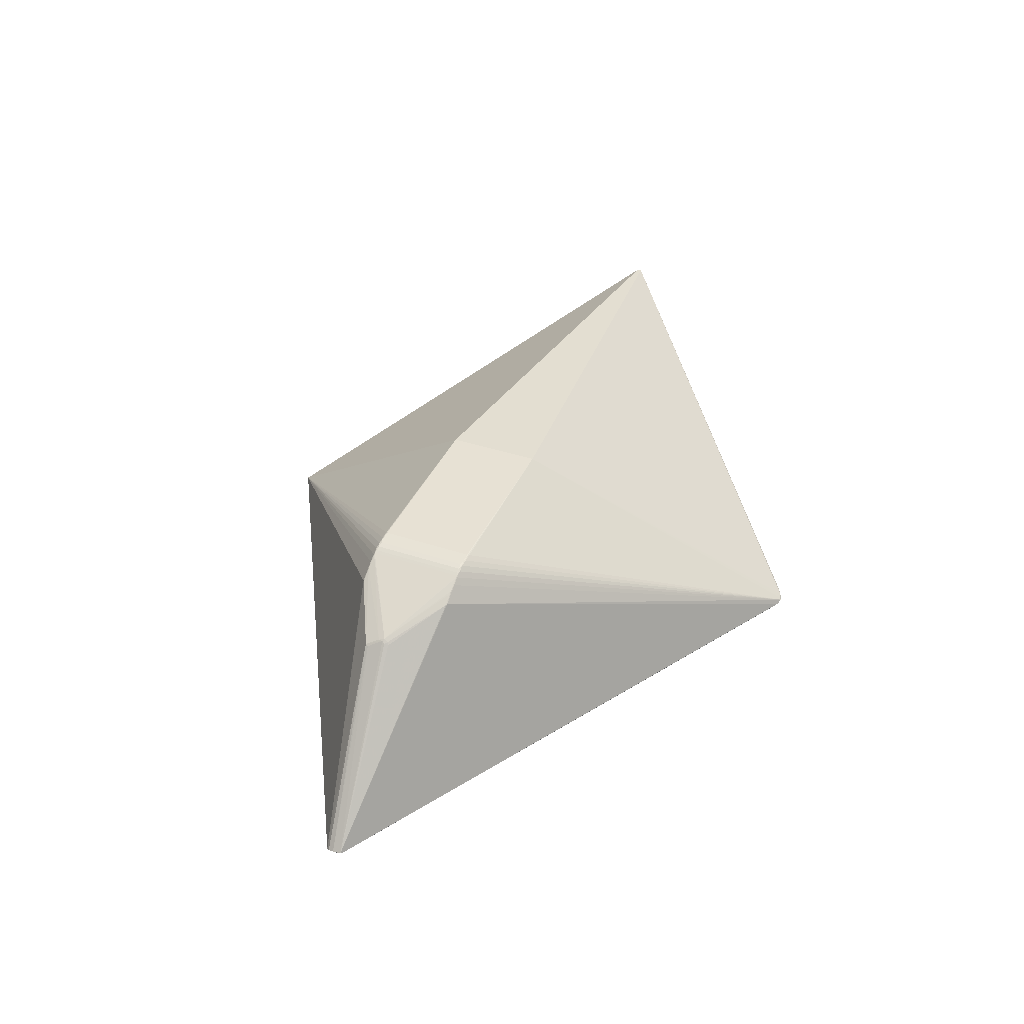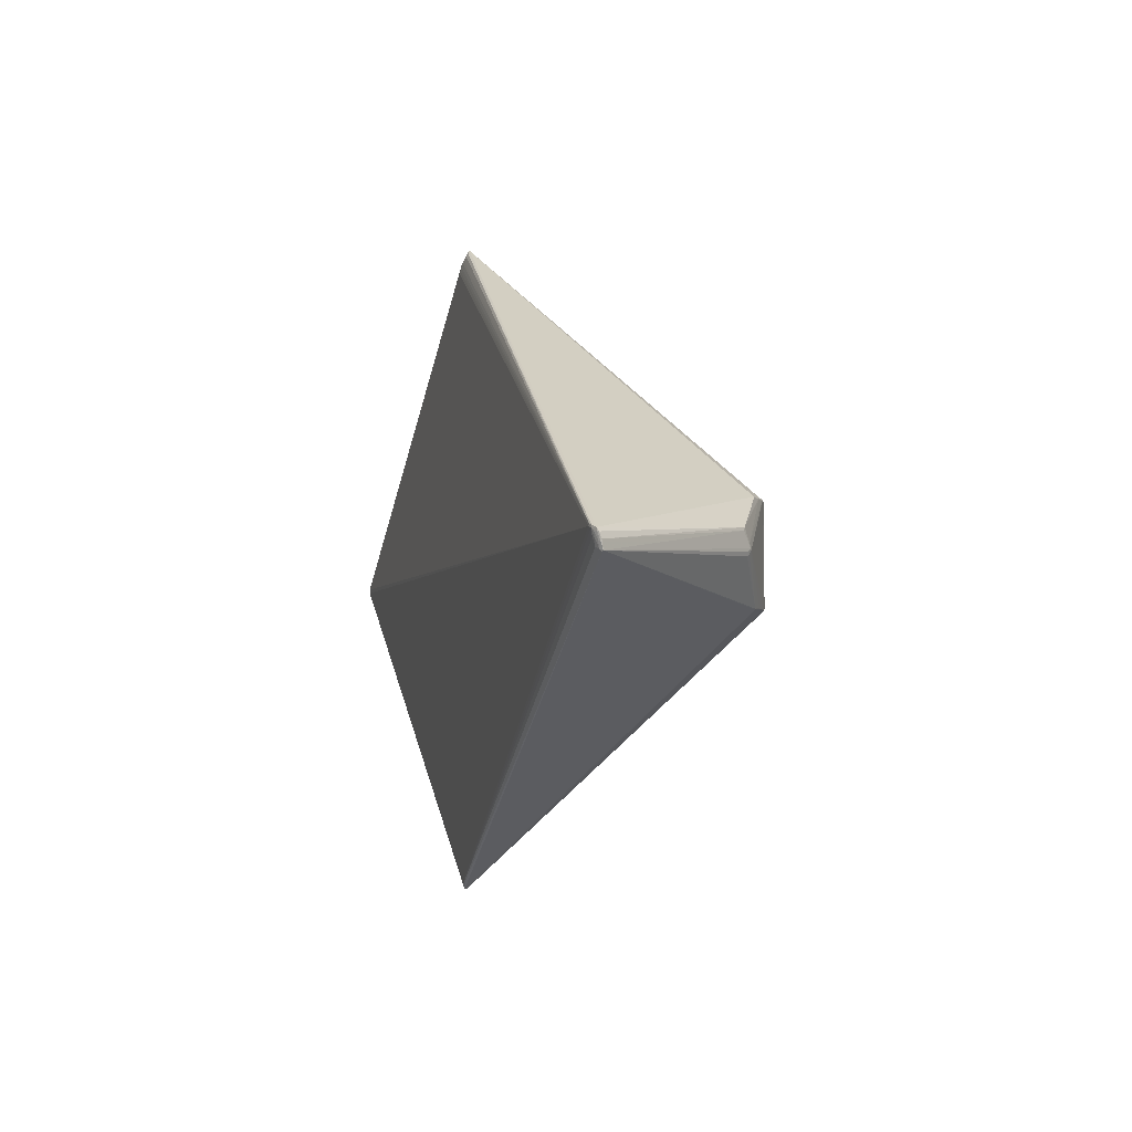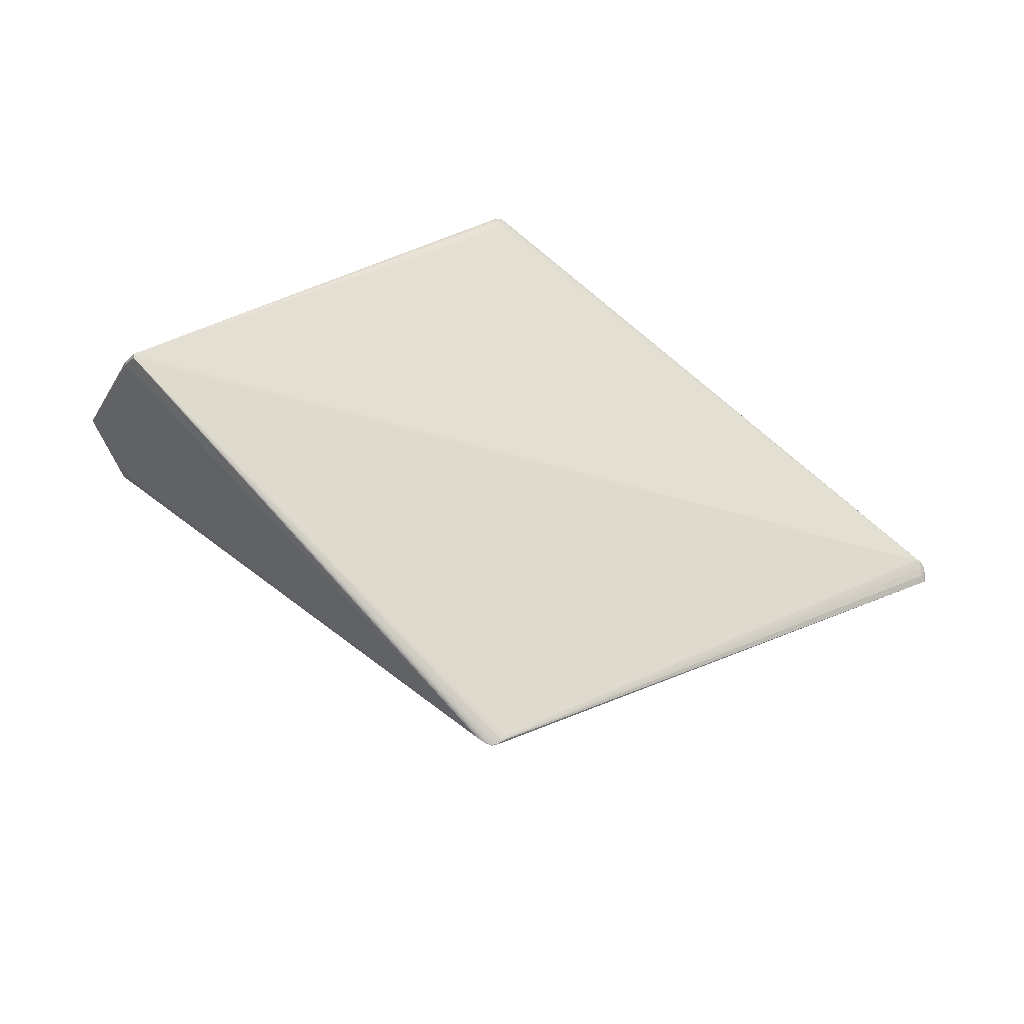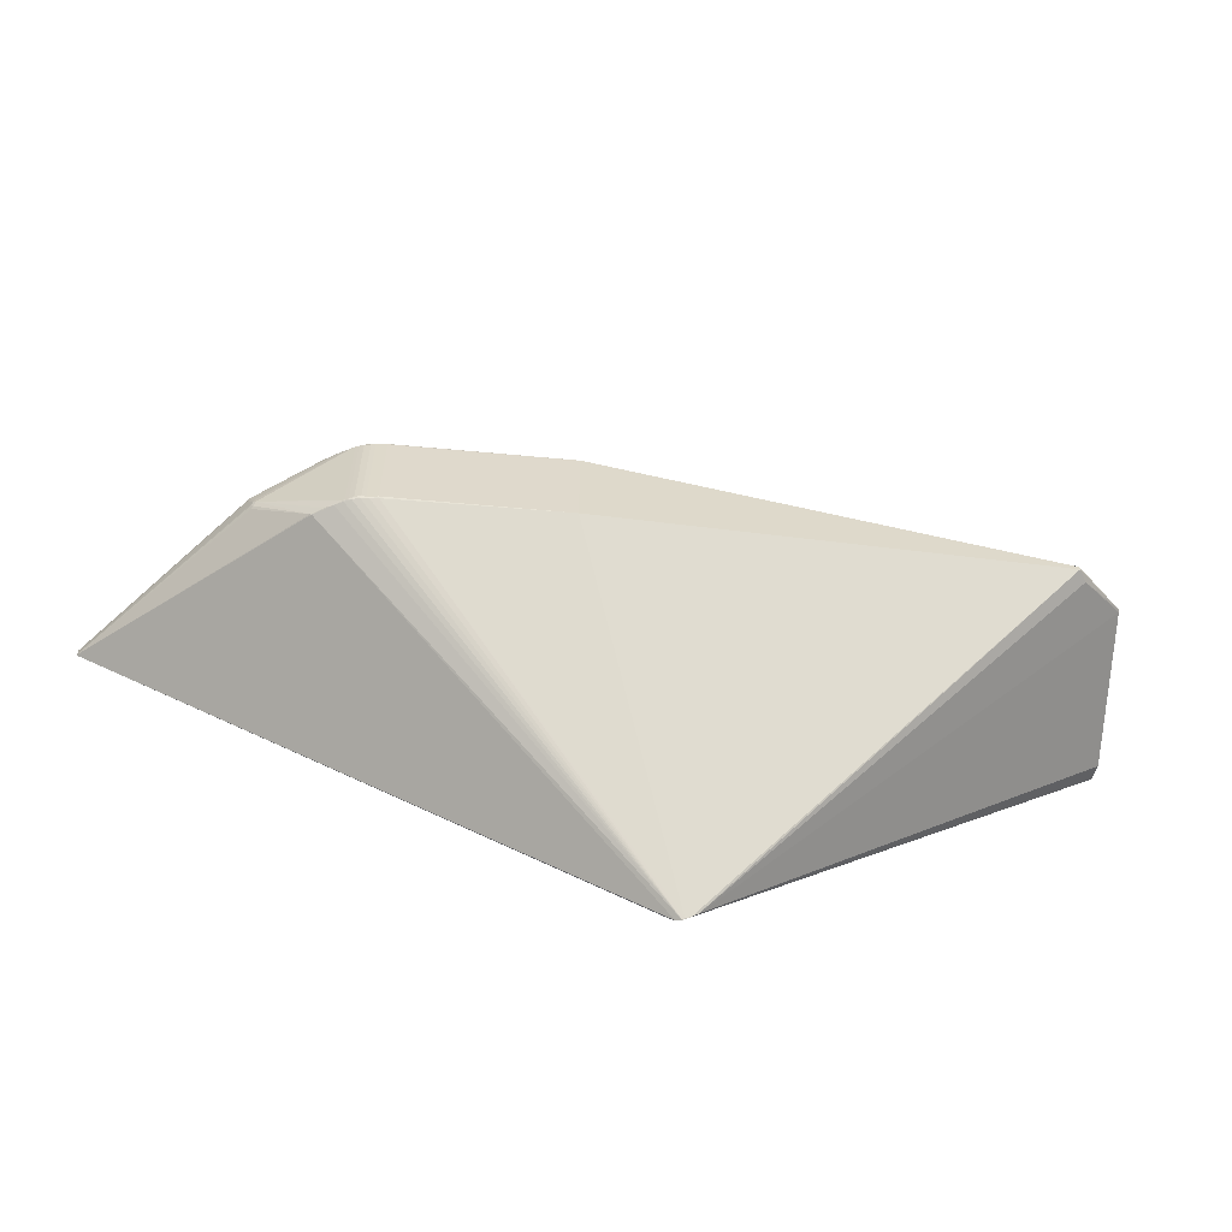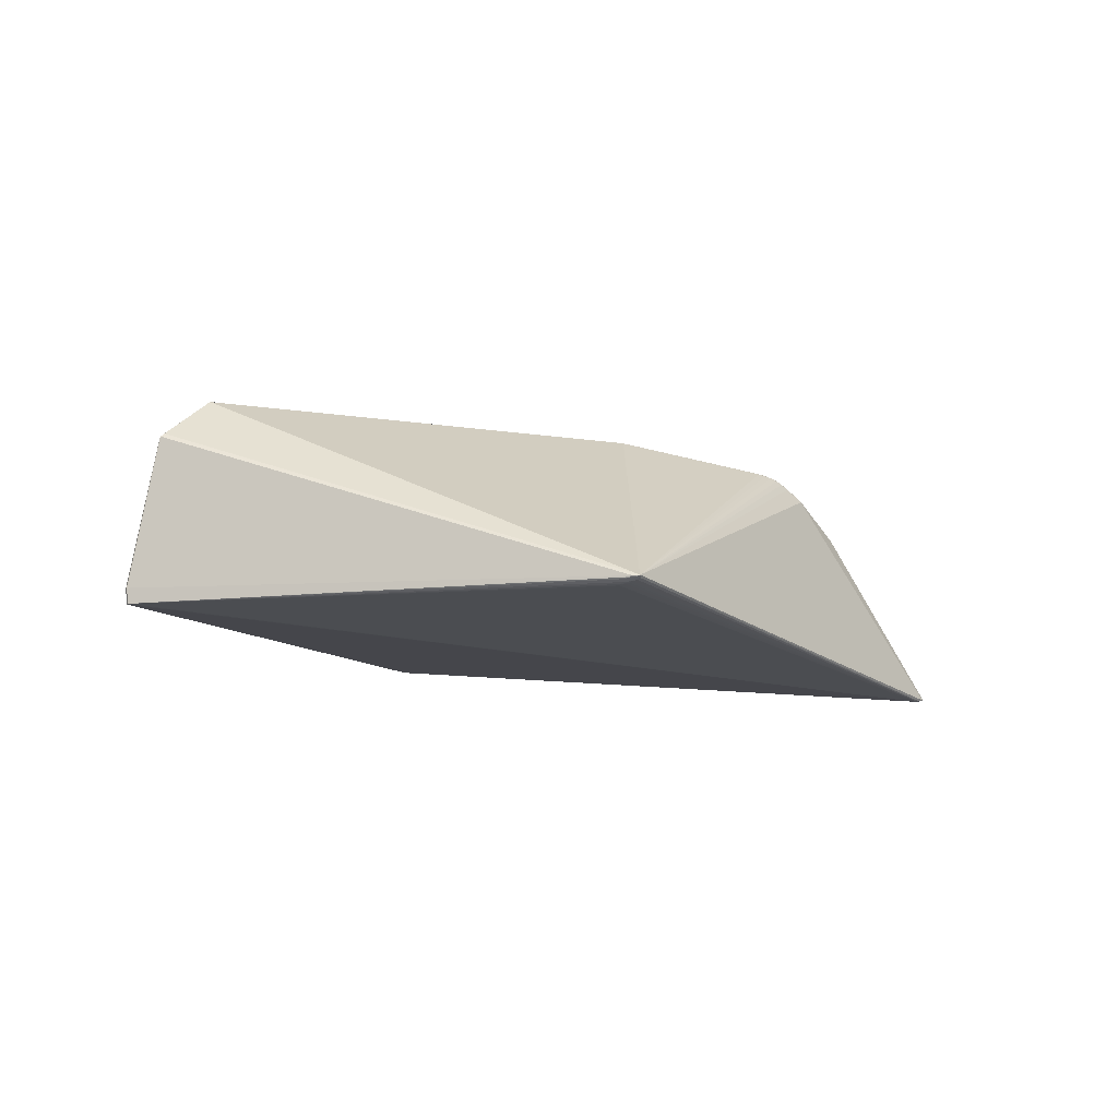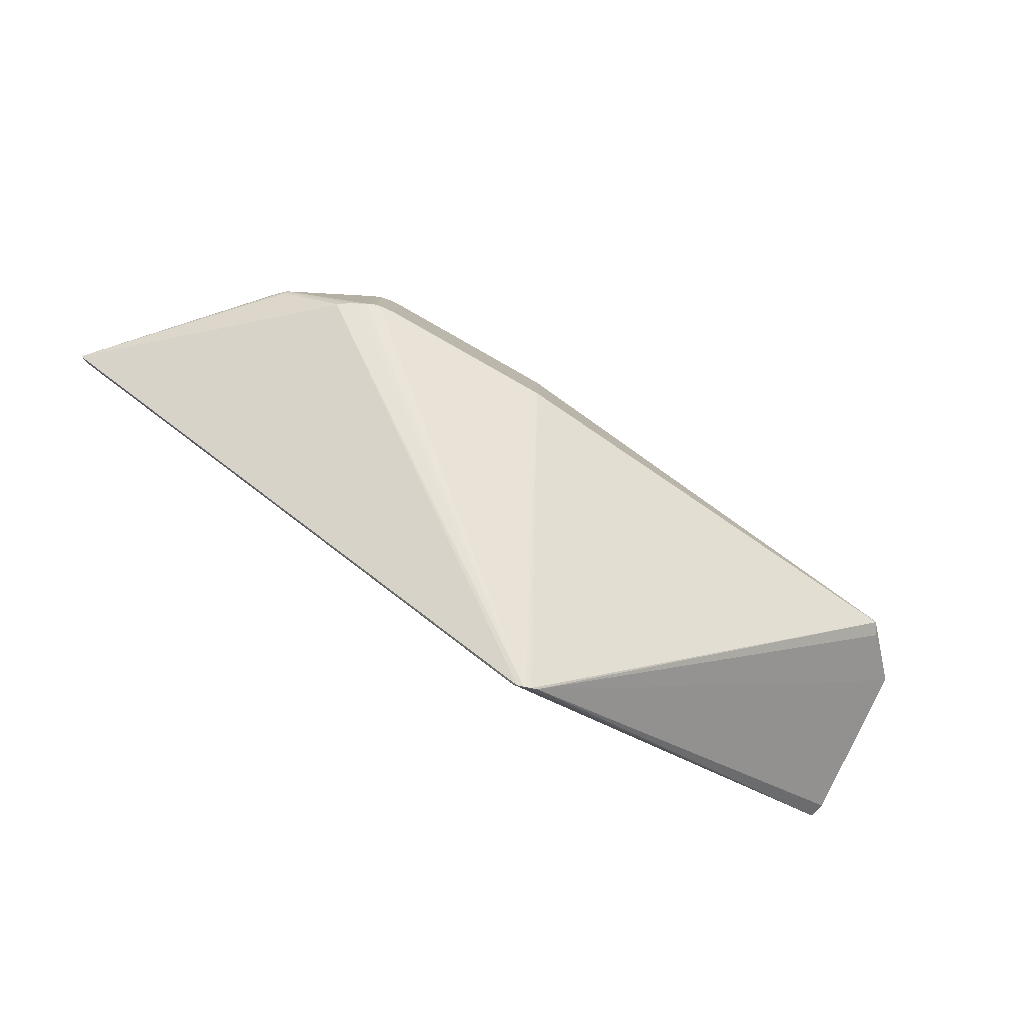
<metadata>
{"format":"obj","ext":"obj","renderer":"f3d","projection":"perspective","resolution":1024,"background":"white","views":[{"elev":35.9,"azim":114.2,"up":"+Y"},{"elev":-3.2,"azim":71.8,"up":"+Z"},{"elev":-29.5,"azim":-30.7,"up":"+Z"},{"elev":-58.2,"azim":168.9,"up":"+Z"},{"elev":-11.8,"azim":-24.7,"up":"+Y"},{"elev":-79.2,"azim":144.6,"up":"+Z"}]}
</metadata>
<code>
v 0.2458 0.05019 -0.004682
v 0.1903 0.07906 -0.05193
v 0.1824 0.08606 -0.04987
v 0.1567 0.1017 -0.05202
v 0.1334 0.1084 -0.05004
v 0.1819 0.0857 0.05126
v 0.1711 0.09244 0.05331
v 0.1661 0.0968 0.05122
v 0.1589 0.101 0.05063
v 0.1491 0.1044 0.05276
v 0.1482 0.1052 0.05043
v 0.1407 0.1059 0.0532
v -0.1865 -0.1003 0.3215
v -0.1854 -0.09211 -0.334
v -0.1787 -0.0972 -0.3312
v 0.3911 -0.1418 -0.005622
v 0.3856 -0.145 0.001806
v -0.1774 -0.0945 0.3393
v -0.1743 -0.09743 0.3347
v -0.1872 -0.09914 0.3263
v 0.3832 -0.1459 0.004309
v -0.5846 0.08085 0.02197
v -0.5801 0.08448 0.02183
v -0.5849 0.07878 0.02121
v 0.2526 0.04248 0.01674
v 0.2511 0.04363 0.01987
v 0.246 0.05065 0.005899
v 0.2466 0.0509 0.001134
v 0.2443 0.05291 -0.0003401
v 0.2482 0.04858 -0.001827
v 0.2472 0.04759 -0.006271
v -0.6082 -0.08152 -0.005952
v -0.606 -0.09826 -0.006001
v -0.526 0.132 -0.00478
v -0.5352 0.1196 -0.004871
v 0.1917 0.07861 -0.05097
v 0.1716 0.09281 -0.05198
v 0.1785 0.08866 -0.051
v 0.1637 0.09807 -0.052
v 0.1627 0.09951 -0.05107
v 0.1666 0.09716 -0.04991
v 0.1594 0.1013 -0.04937
v 0.1497 0.1047 -0.05157
v 0.1487 0.1055 -0.04925
v 0.1548 0.1037 -0.04995
v 0.1412 0.1062 -0.05209
v 0.1333 0.1082 -0.05117
v 0.1443 0.1064 -0.05055
v 0.1323 0.1077 -0.05213
v -0.04733 0.1267 -0.05103
v 0.1897 0.07868 0.05335
v 0.178 0.08829 0.05237
v 0.1912 0.07824 0.0524
v 0.1631 0.0977 0.05328
v 0.1622 0.09914 0.05235
v 0.1562 0.1014 0.05326
v 0.1543 0.1033 0.05118
v 0.1438 0.1061 0.0517
v 0.1317 0.1073 0.05316
v 0.1328 0.1079 0.05221
v 0.1329 0.1081 0.05109
v -0.04785 0.1263 0.05038
v -0.6082 -0.08154 -0.001394
v -0.6061 -0.09828 -0.001442
v -0.526 0.1319 -0.0002216
v -0.1694 -0.09944 -0.3259
v -0.1718 -0.09958 -0.3248
v 0.3753 -0.1466 0.01038
v 0.375 -0.1469 0.007785
v -0.1857 -0.1009 0.3167
v -0.1879 -0.09242 -0.3328
v -0.1819 -0.09474 -0.3339
v -0.197 -0.08899 -0.3283
v -0.1832 -0.09318 -0.335
v -0.1776 -0.09619 -0.3334
v -0.1908 -0.09059 -0.3322
v 0.3884 -0.1433 -0.004204
v 0.386 -0.1437 -0.005824
v 0.3883 -0.1419 -0.0117
v 0.3885 -0.144 0.003292
v 0.3804 -0.1454 -0.001477
v 0.3895 -0.1404 -0.01459
v 0.3918 -0.1398 -0.01297
v 0.3874 -0.1443 0.006185
v 0.3903 -0.1427 0.002613
v 0.3918 -0.1411 -0.003674
v -0.1815 -0.09672 0.334
v -0.1749 -0.09552 0.3384
v -0.1839 -0.0954 0.3352
v -0.1881 -0.09685 0.3304
v -0.18 -0.1002 0.3226
v -0.1719 -0.09596 0.3374
v -0.1751 -0.09349 0.3411
v -0.1882 -0.0954 0.3322
v -0.1818 -0.094 0.3375
v -0.1755 -0.09867 -0.3287
v -0.1729 -0.09861 -0.3292
v 0.3827 -0.1436 -0.009623
v 0.3841 -0.1448 -0.002666
v 0.3806 -0.1467 0.006086
v 0.381 -0.1462 0.008432
v -0.1792 -0.09939 0.327
v -0.1796 -0.09847 0.3313
f 34 22 65
f 34 65 50
f 70 64 69
f 23 22 93
f 93 65 23
f 23 65 22
f 62 65 93
f 62 50 65
f 35 22 34
f 34 73 35
f 63 22 24
f 22 35 24
f 24 35 73
f 69 64 33
f 66 98 81
f 83 82 75
f 73 33 32
f 32 24 73
f 63 24 32
f 76 33 73
f 71 33 76
f 76 73 34
f 74 71 76
f 76 14 74
f 34 50 76
f 50 14 76
f 15 33 72
f 74 75 72
f 72 75 15
f 72 71 74
f 72 33 71
f 96 33 15
f 74 14 49
f 49 14 50
f 101 84 93
f 93 92 101
f 59 62 93
f 67 96 66
f 33 96 67
f 67 66 69
f 69 33 67
f 15 75 97
f 97 96 15
f 66 96 97
f 97 75 82
f 29 1 36
f 43 4 74
f 50 62 5
f 62 61 5
f 4 43 45
f 30 1 29
f 93 84 51
f 84 85 26
f 79 98 66
f 79 82 83
f 83 16 79
f 66 97 79
f 79 97 82
f 88 92 93
f 19 92 88
f 88 103 19
f 68 92 19
f 68 101 92
f 19 103 68
f 68 103 102
f 102 91 68
f 68 70 69
f 60 61 62
f 62 59 60
f 83 36 31
f 31 36 1
f 31 30 83
f 1 30 31
f 74 49 46
f 46 43 74
f 55 8 29
f 61 60 58
f 44 45 43
f 28 30 29
f 28 26 25
f 28 25 83
f 83 30 28
f 86 85 16
f 86 16 83
f 86 26 85
f 83 25 86
f 25 26 86
f 53 51 84
f 84 26 53
f 84 101 100
f 69 66 100
f 66 81 100
f 100 68 69
f 101 68 100
f 80 85 84
f 16 85 80
f 98 79 78
f 13 91 102
f 102 103 13
f 13 103 20
f 64 70 13
f 13 20 64
f 70 68 13
f 13 68 91
f 63 64 95
f 64 94 95
f 95 22 63
f 93 22 95
f 12 60 59
f 93 10 12
f 12 59 93
f 10 58 12
f 12 58 60
f 2 75 74
f 83 75 2
f 2 36 83
f 47 46 49
f 47 49 50
f 50 5 47
f 7 55 54
f 7 54 93
f 93 51 7
f 9 45 57
f 57 55 9
f 54 55 56
f 93 54 56
f 56 10 93
f 56 57 10
f 56 55 57
f 10 57 11
f 11 58 10
f 57 45 11
f 45 44 11
f 38 41 29
f 36 2 38
f 40 55 29
f 29 41 40
f 40 9 55
f 4 45 40
f 41 38 40
f 48 5 61
f 61 58 48
f 48 47 5
f 58 11 48
f 48 11 44
f 48 44 43
f 43 46 48
f 46 47 48
f 8 55 52
f 55 7 52
f 51 53 52
f 52 7 51
f 26 28 27
f 27 52 26
f 27 28 29
f 8 52 27
f 29 8 27
f 21 100 17
f 17 80 21
f 84 100 21
f 21 80 84
f 16 80 77
f 77 80 17
f 17 78 77
f 77 79 16
f 77 78 79
f 99 81 98
f 98 78 99
f 99 100 81
f 17 100 99
f 99 78 17
f 18 88 93
f 93 95 18
f 29 36 3
f 3 38 29
f 36 38 3
f 45 9 42
f 42 40 45
f 9 40 42
f 37 40 38
f 37 38 2
f 37 2 74
f 74 4 39
f 4 40 39
f 39 37 74
f 40 37 39
f 6 53 26
f 26 52 6
f 6 52 53
f 89 95 94
f 89 18 95
f 90 89 94
f 64 20 90
f 90 94 64
f 88 18 87
f 18 89 87
f 103 88 87
f 89 90 87
f 20 103 87
f 87 90 20
f 32 33 64
f 32 64 63

</code>
